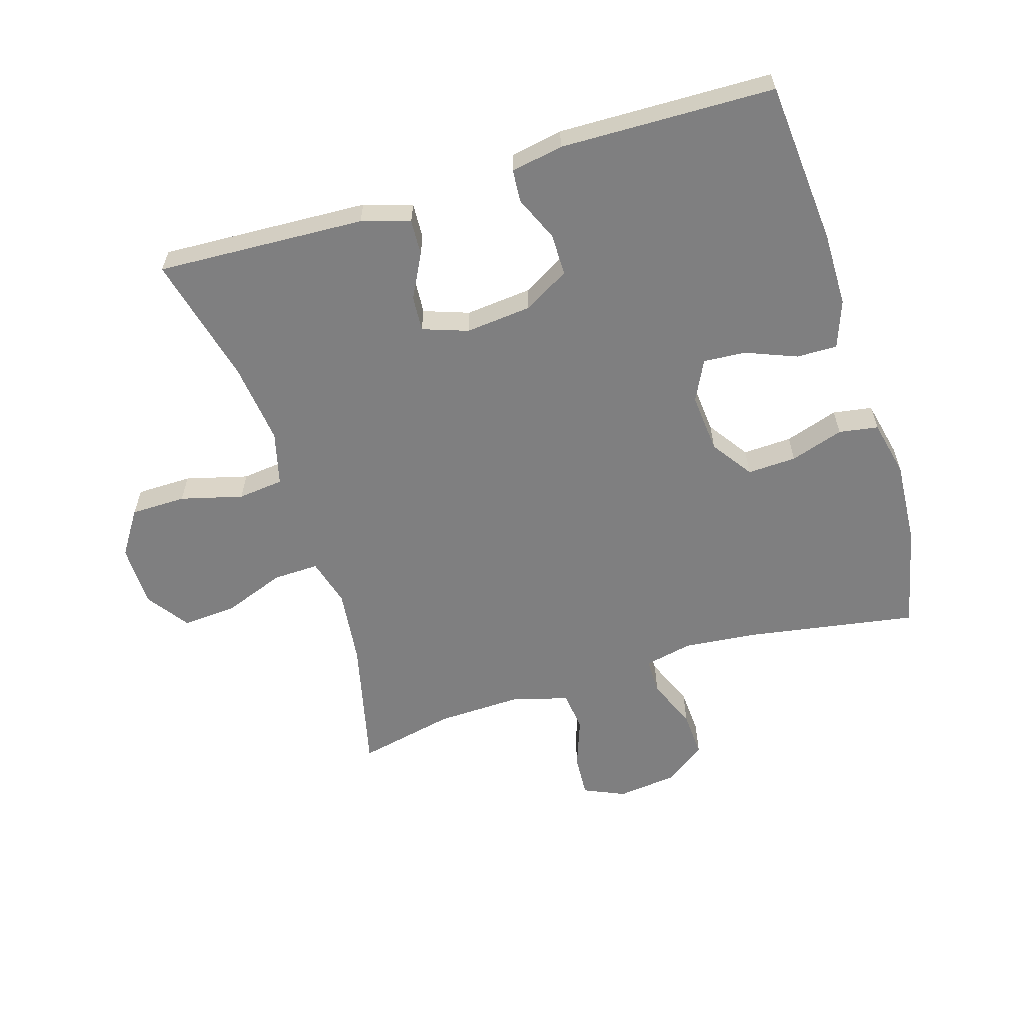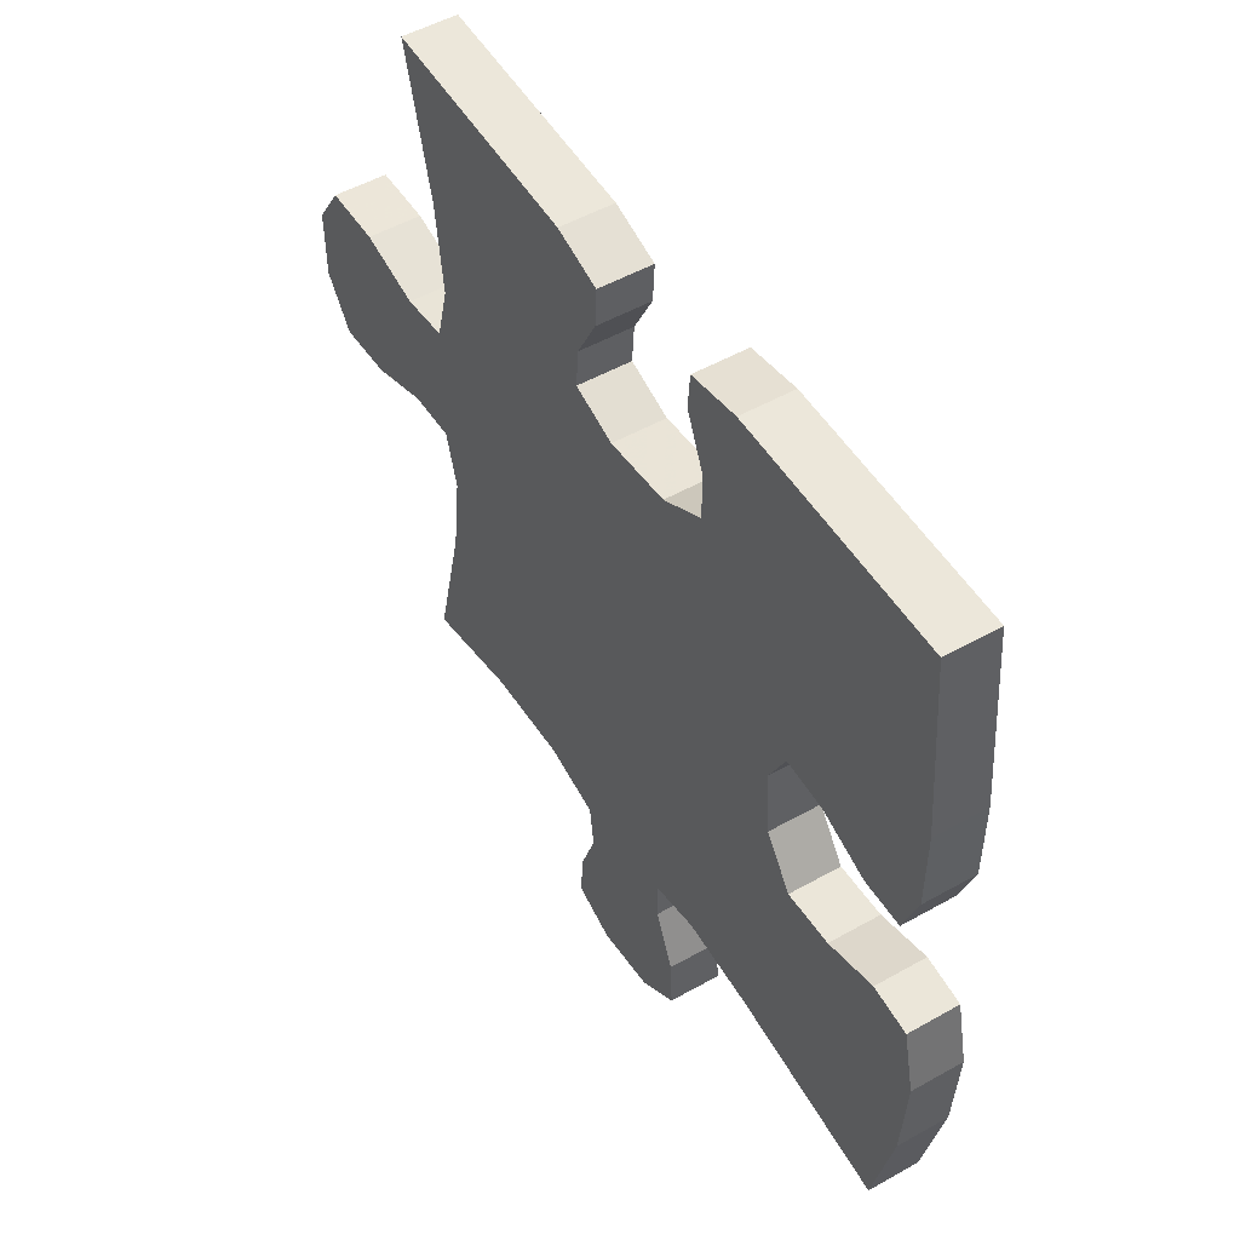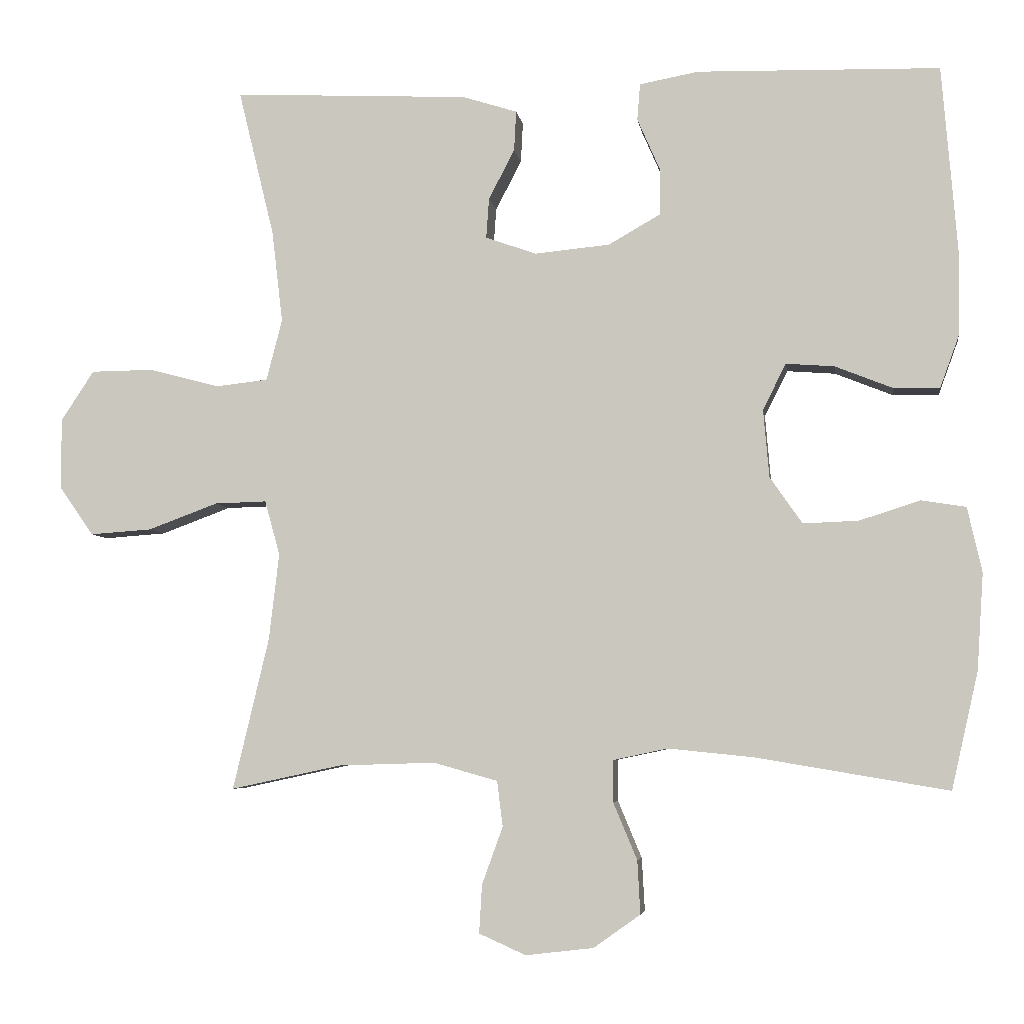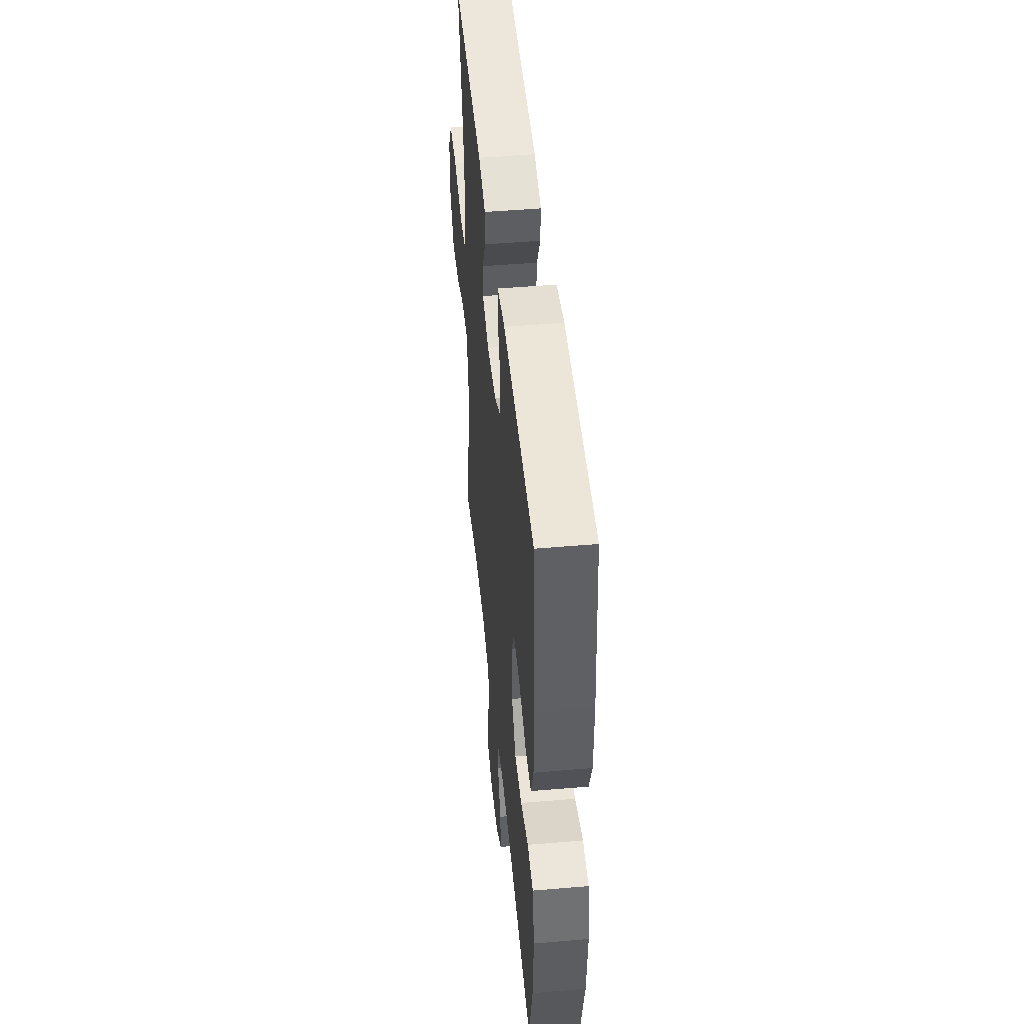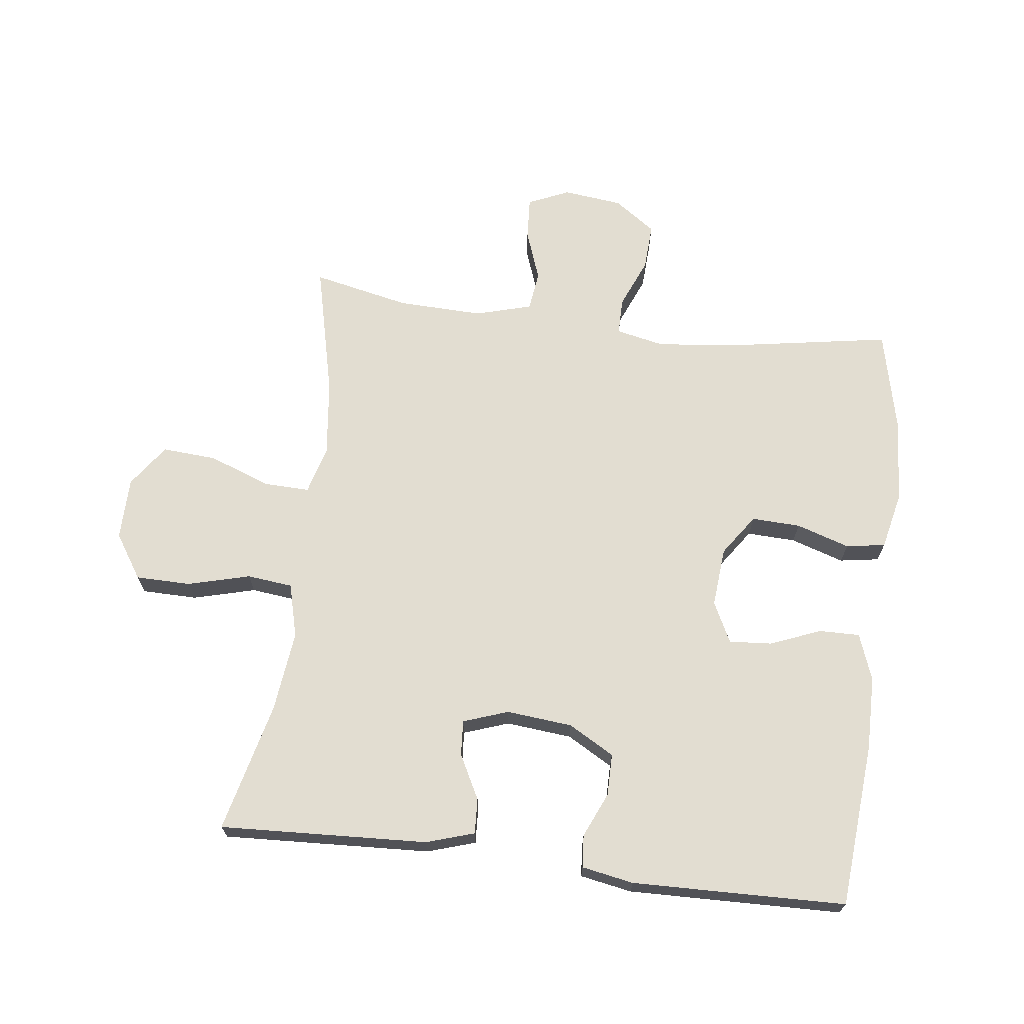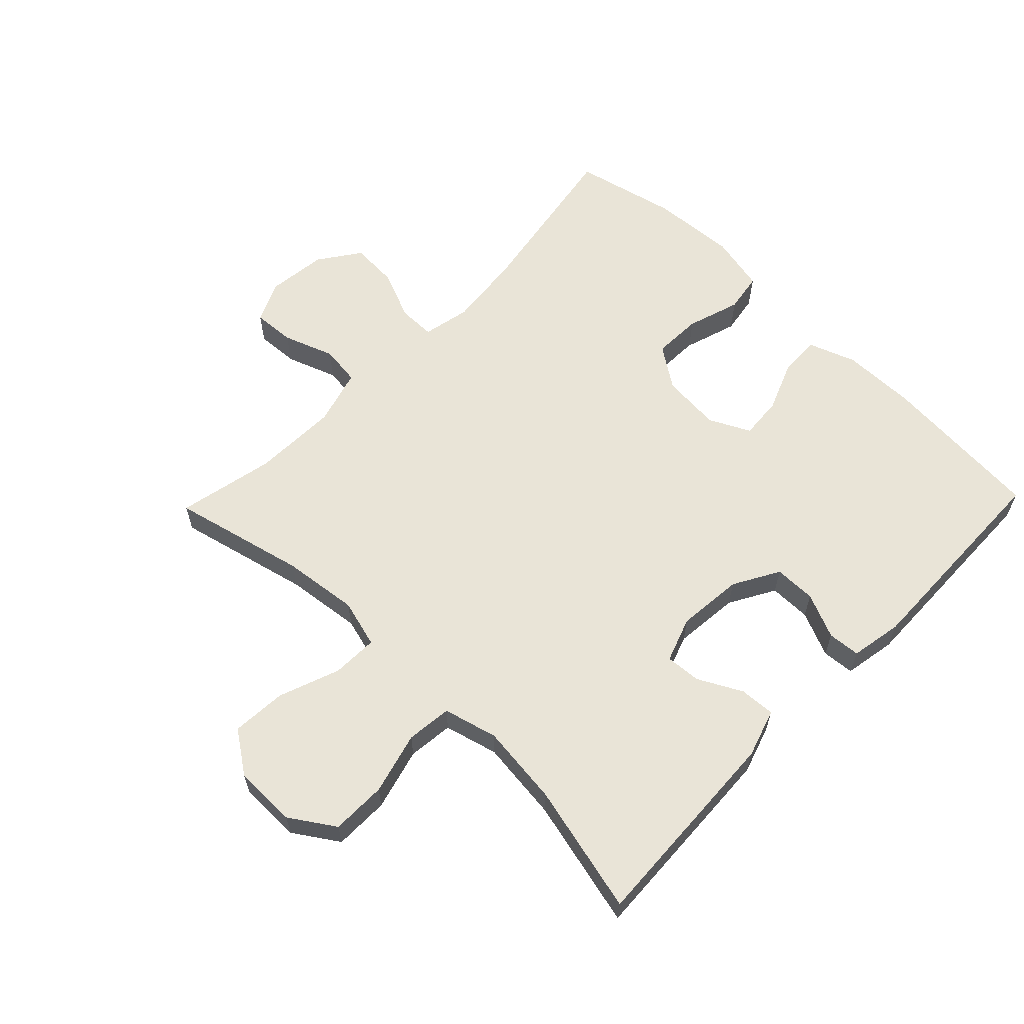
<metadata>
{"format":"obj","ext":"obj","renderer":"f3d","projection":"perspective","resolution":1024,"background":"white","views":[{"elev":-59.8,"azim":17.2,"up":"+Y"},{"elev":51.1,"azim":58.4,"up":"+Z"},{"elev":-5.3,"azim":8.1,"up":"+Z"},{"elev":47.7,"azim":84.5,"up":"+Z"},{"elev":68.4,"azim":7.1,"up":"+Y"},{"elev":61.2,"azim":-46.0,"up":"+Y"}]}
</metadata>
<code>
v -0.5 0.07 0.5
v -0.172 0.07 0.484
v -0.096 0.07 0.46
v -0.099 0.07 0.404
v -0.135 0.07 0.335
v -0.139 0.07 0.279
v -0.068 0.07 0.254
v 0.036 0.07 0.264
v 0.108 0.07 0.305
v 0.108 0.07 0.371
v 0.077 0.07 0.442
v 0.081 0.07 0.493
v 0.163 0.07 0.508
v 0.5 0.07 0.5
v 0.521 0.07 0.242
v 0.52 0.07 0.125
v 0.493 0.07 0.051
v 0.429 0.07 0.052
v 0.349 0.07 0.084
v 0.282 0.07 0.089
v 0.25 0.07 0.025
v 0.258 0.07 -0.069
v 0.303 0.07 -0.134
v 0.38 0.07 -0.131
v 0.464 0.07 -0.104
v 0.526 0.07 -0.114
v 0.546 0.07 -0.204
v 0.537 0.07 -0.338
v 0.5 0.07 -0.5
v 0.233 0.07 -0.455
v 0.115 0.07 -0.443
v 0.039 0.07 -0.459
v 0.039 0.07 -0.517
v 0.072 0.07 -0.596
v 0.076 0.07 -0.67
v 0.011 0.07 -0.716
v -0.083 0.07 -0.727
v -0.148 0.07 -0.698
v -0.144 0.07 -0.631
v -0.115 0.07 -0.551
v -0.123 0.07 -0.488
v -0.212 0.07 -0.463
v -0.346 0.07 -0.467
v -0.5 0.07 -0.5
v -0.45 0.07 -0.289
v -0.436 0.07 -0.169
v -0.457 0.07 -0.093
v -0.529 0.07 -0.095
v -0.626 0.07 -0.131
v -0.712 0.07 -0.137
v -0.759 0.07 -0.07
v -0.76 0.07 0.029
v -0.714 0.07 0.099
v -0.627 0.07 0.1
v -0.529 0.07 0.074
v -0.457 0.07 0.082
v -0.435 0.07 0.167
v -0.45 0.07 0.295
v -0.5 0 0.5
v -0.172 0 0.484
v -0.096 0 0.46
v -0.099 0 0.404
v -0.135 0 0.335
v -0.139 0 0.279
v -0.068 0 0.254
v 0.036 0 0.264
v 0.108 0 0.305
v 0.108 0 0.371
v 0.077 0 0.442
v 0.081 0 0.493
v 0.163 0 0.508
v 0.5 0 0.5
v 0.521 0 0.242
v 0.52 0 0.125
v 0.493 0 0.051
v 0.429 0 0.052
v 0.349 0 0.084
v 0.282 0 0.089
v 0.25 0 0.025
v 0.258 0 -0.069
v 0.303 0 -0.134
v 0.38 0 -0.131
v 0.464 0 -0.104
v 0.526 0 -0.114
v 0.546 0 -0.204
v 0.537 0 -0.338
v 0.5 0 -0.5
v 0.233 0 -0.455
v 0.115 0 -0.443
v 0.039 0 -0.459
v 0.039 0 -0.517
v 0.072 0 -0.596
v 0.076 0 -0.67
v 0.011 0 -0.716
v -0.083 0 -0.727
v -0.148 0 -0.698
v -0.144 0 -0.631
v -0.115 0 -0.551
v -0.123 0 -0.488
v -0.212 0 -0.463
v -0.346 0 -0.467
v -0.5 0 -0.5
v -0.45 0 -0.289
v -0.436 0 -0.169
v -0.457 0 -0.093
v -0.529 0 -0.095
v -0.626 0 -0.131
v -0.712 0 -0.137
v -0.759 0 -0.07
v -0.76 0 0.029
v -0.714 0 0.099
v -0.627 0 0.1
v -0.529 0 0.074
v -0.457 0 0.082
v -0.435 0 0.167
v -0.45 0 0.295
f 53 54 55
f 52 53 55
f 51 52 55
f 50 51 55
f 49 50 55
f 48 49 55
f 47 48 55 56
f 46 47 56 57
f 43 44 45
f 42 43 45 46
f 41 42 46 57
f 38 39 40
f 37 38 40
f 36 37 40
f 35 36 40
f 34 35 40
f 33 34 40
f 32 33 40 41
f 41 57 58
f 32 41 58
f 31 32 58
f 28 29 30
f 27 28 30
f 26 27 30
f 25 26 30
f 24 25 30
f 23 24 30 31
f 17 18 19
f 16 17 19
f 15 16 19
f 14 15 19
f 13 14 19
f 12 13 19
f 11 12 19
f 10 11 19
f 9 10 19 20
f 8 9 20 21
f 3 4 5
f 2 3 5
f 1 2 5
f 58 1 5
f 58 5 6
f 58 6 7
f 31 58 7
f 23 31 7
f 22 23 7
f 7 8 21 22
f 113 112 111
f 113 111 110
f 113 110 109
f 113 109 108
f 113 108 107
f 113 107 106
f 114 113 106 105
f 115 114 105 104
f 103 102 101
f 104 103 101 100
f 115 104 100 99
f 98 97 96
f 98 96 95
f 98 95 94
f 98 94 93
f 98 93 92
f 98 92 91
f 99 98 91 90
f 116 115 99
f 116 99 90
f 116 90 89
f 88 87 86
f 88 86 85
f 88 85 84
f 88 84 83
f 88 83 82
f 89 88 82 81
f 77 76 75
f 77 75 74
f 77 74 73
f 77 73 72
f 77 72 71
f 77 71 70
f 77 70 69
f 77 69 68
f 78 77 68 67
f 79 78 67 66
f 63 62 61
f 63 61 60
f 63 60 59
f 63 59 116
f 64 63 116
f 65 64 116
f 65 116 89
f 65 89 81
f 65 81 80
f 80 79 66 65
f 1 59 60 2
f 2 60 61 3
f 3 61 62 4
f 4 62 63 5
f 5 63 64 6
f 6 64 65 7
f 7 65 66 8
f 8 66 67 9
f 9 67 68 10
f 10 68 69 11
f 11 69 70 12
f 12 70 71 13
f 13 71 72 14
f 14 72 73 15
f 15 73 74 16
f 16 74 75 17
f 17 75 76 18
f 18 76 77 19
f 19 77 78 20
f 20 78 79 21
f 21 79 80 22
f 22 80 81 23
f 23 81 82 24
f 24 82 83 25
f 25 83 84 26
f 26 84 85 27
f 27 85 86 28
f 28 86 87 29
f 29 87 88 30
f 30 88 89 31
f 31 89 90 32
f 32 90 91 33
f 33 91 92 34
f 34 92 93 35
f 35 93 94 36
f 36 94 95 37
f 37 95 96 38
f 38 96 97 39
f 39 97 98 40
f 40 98 99 41
f 41 99 100 42
f 42 100 101 43
f 43 101 102 44
f 44 102 103 45
f 45 103 104 46
f 46 104 105 47
f 47 105 106 48
f 48 106 107 49
f 49 107 108 50
f 50 108 109 51
f 51 109 110 52
f 52 110 111 53
f 53 111 112 54
f 54 112 113 55
f 55 113 114 56
f 56 114 115 57
f 57 115 116 58
f 58 116 59 1

</code>
